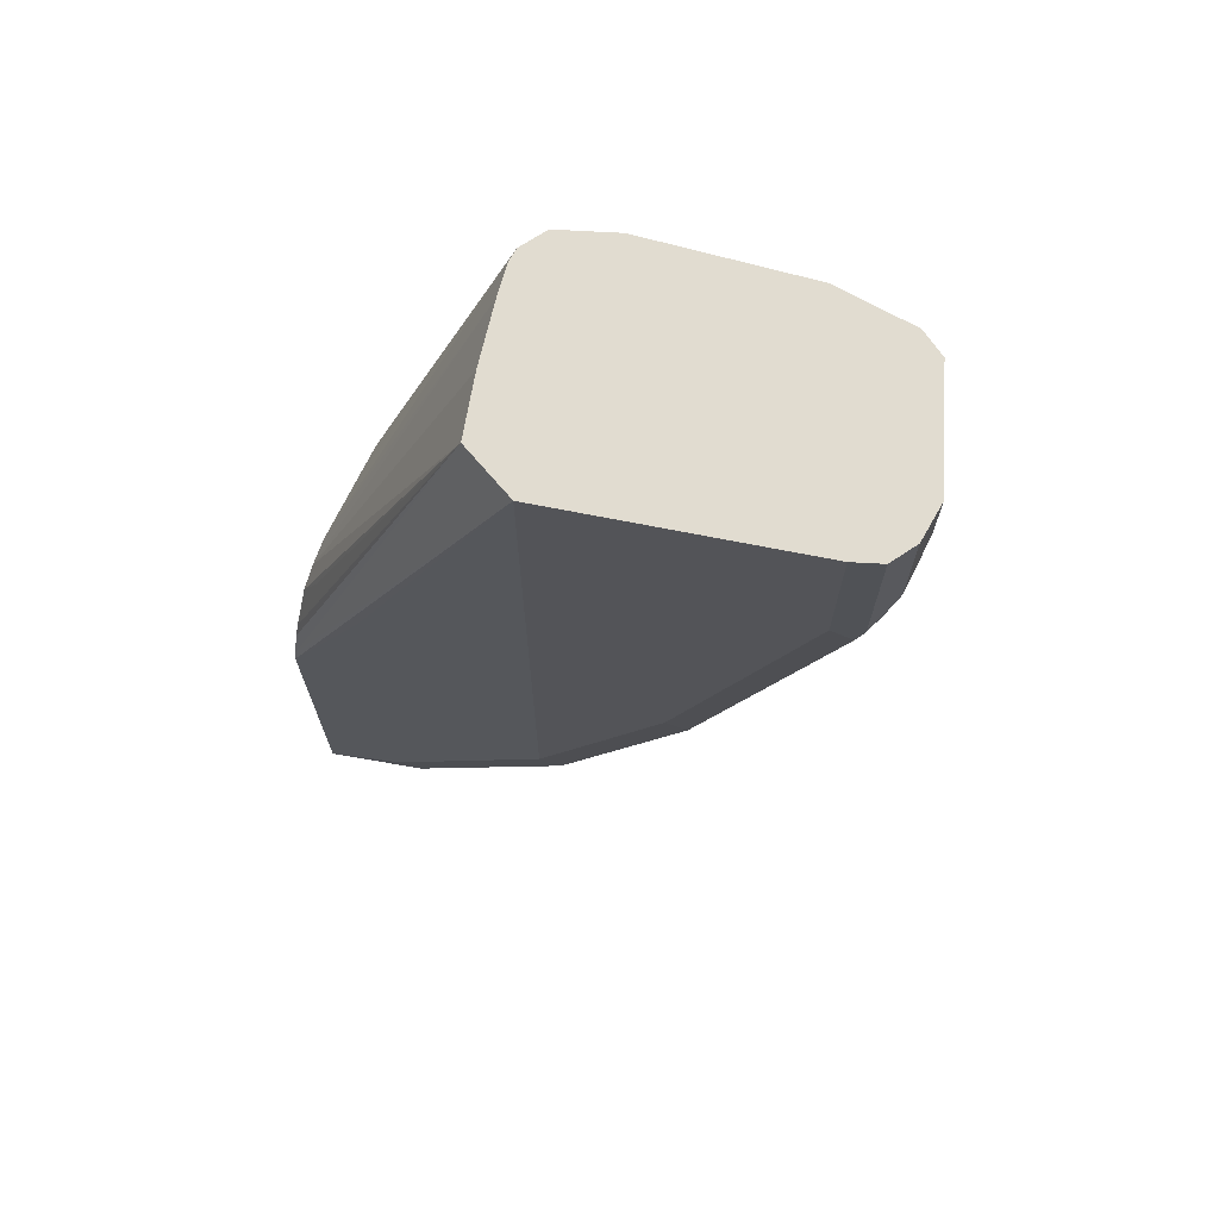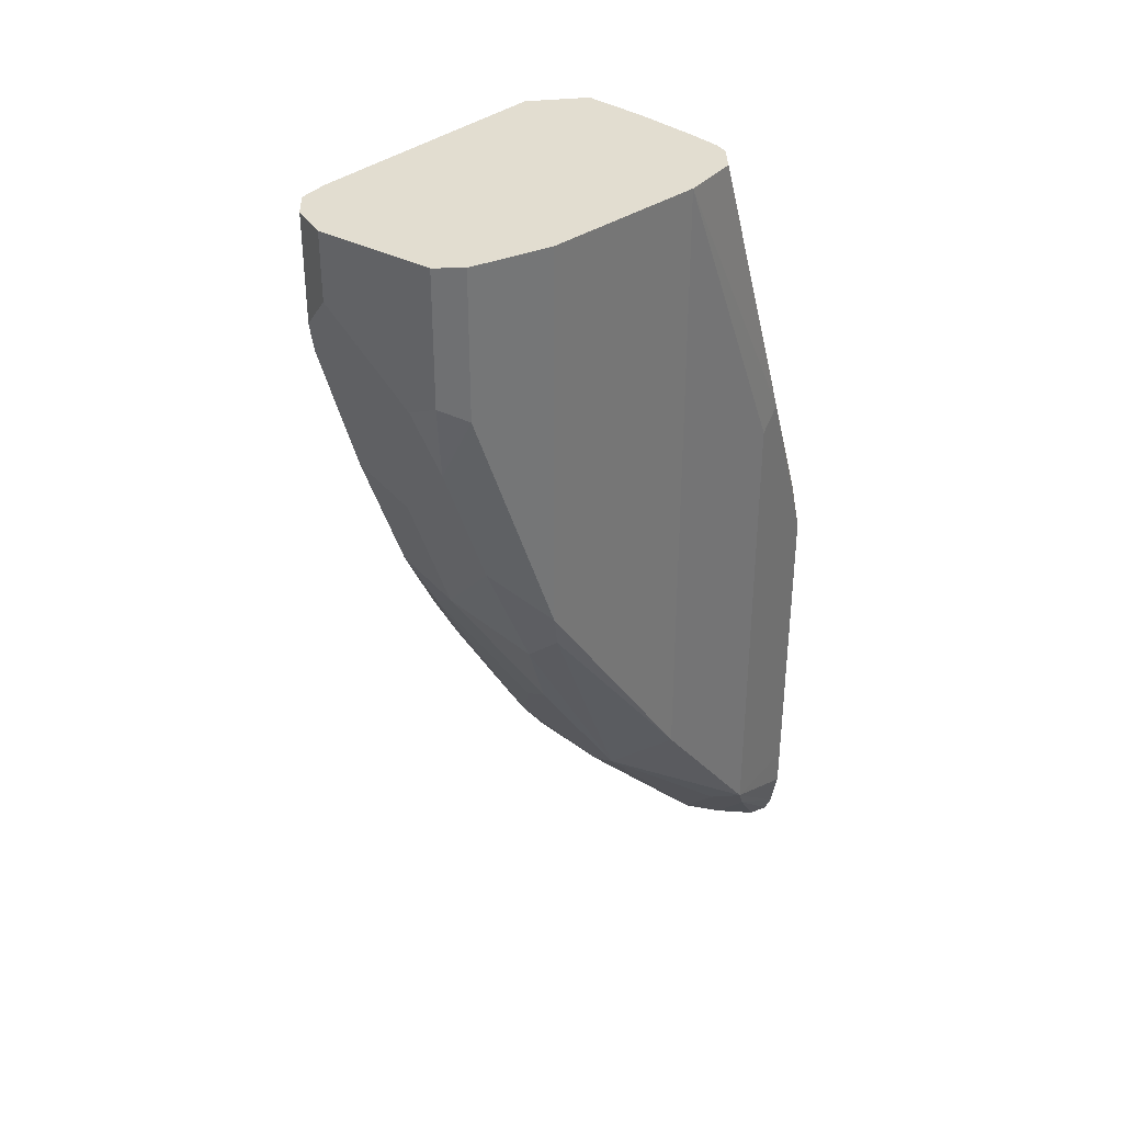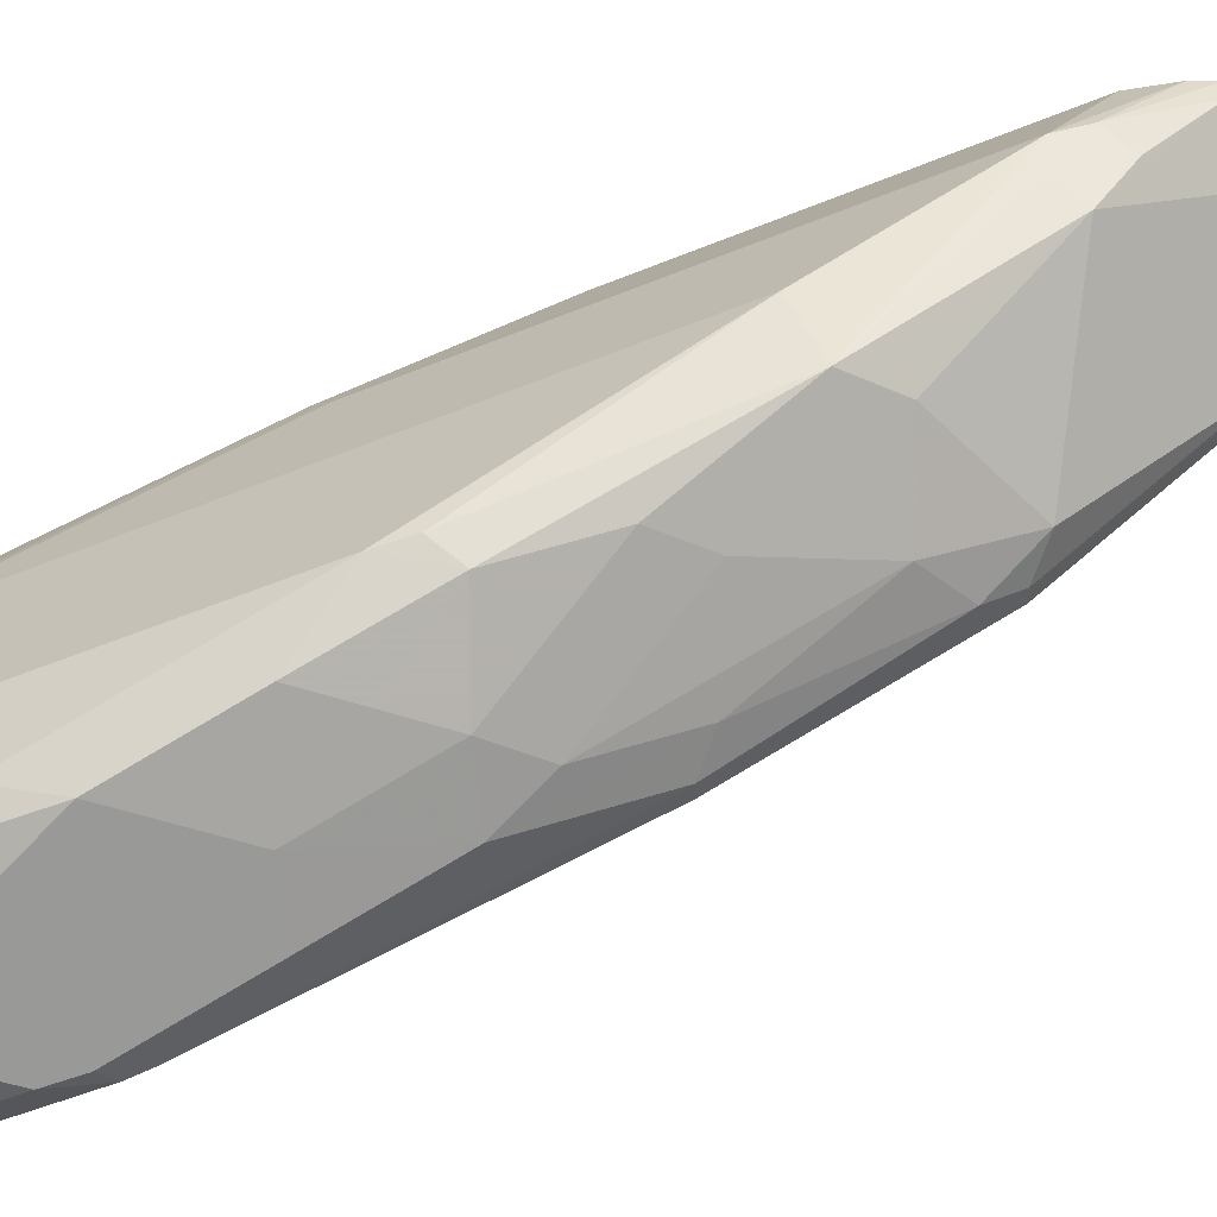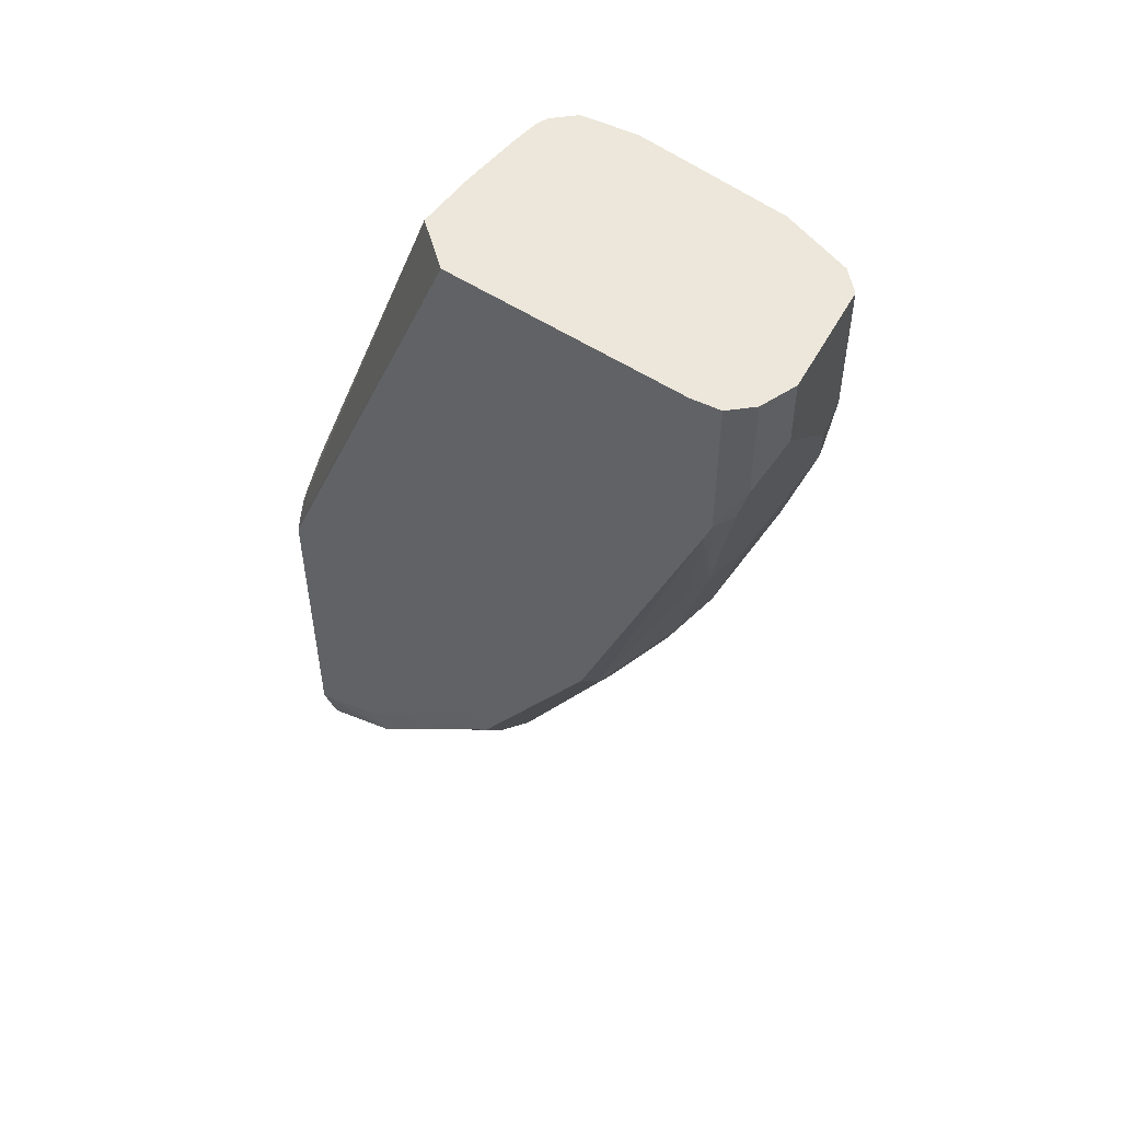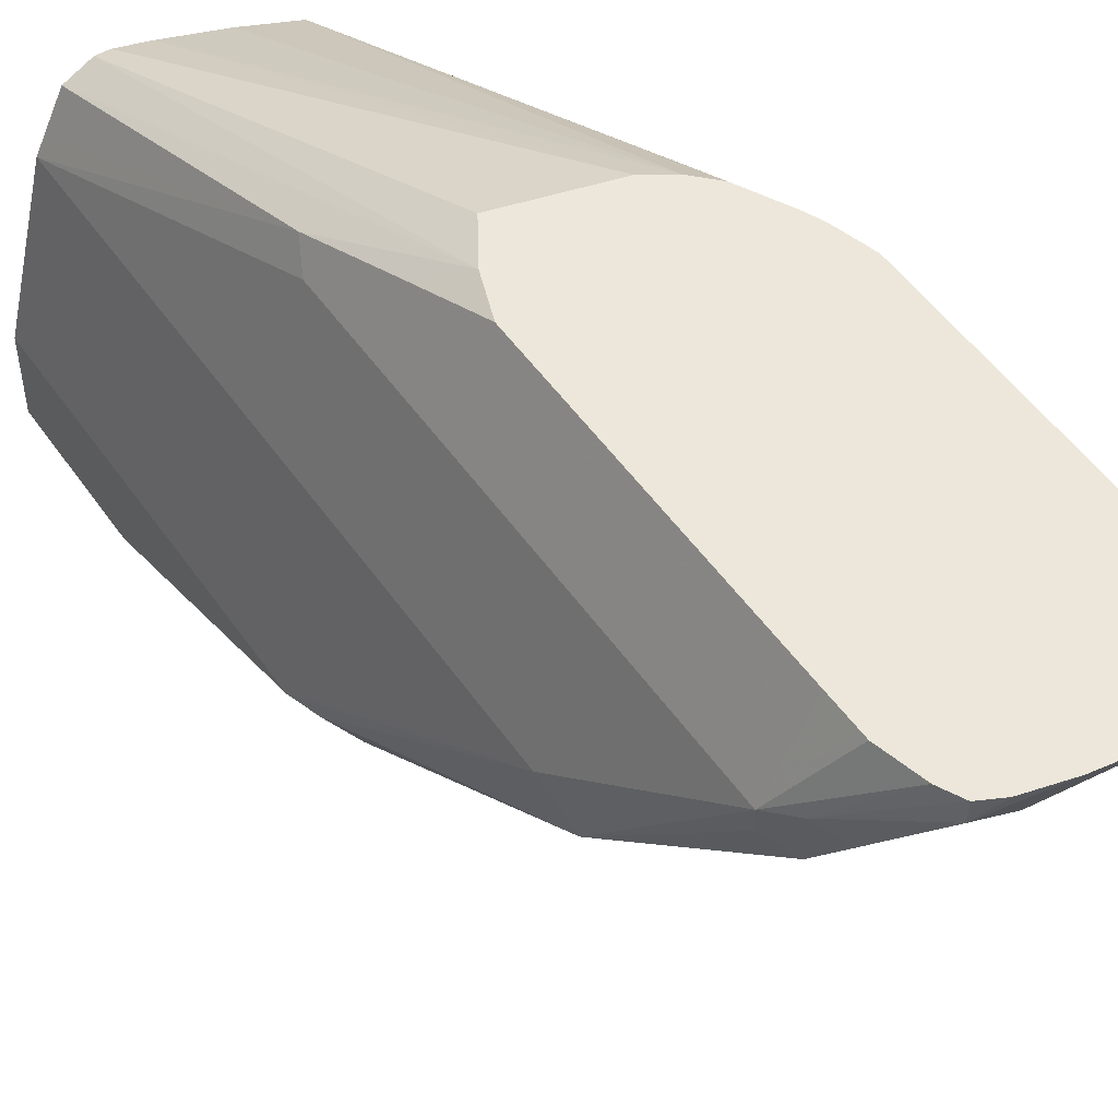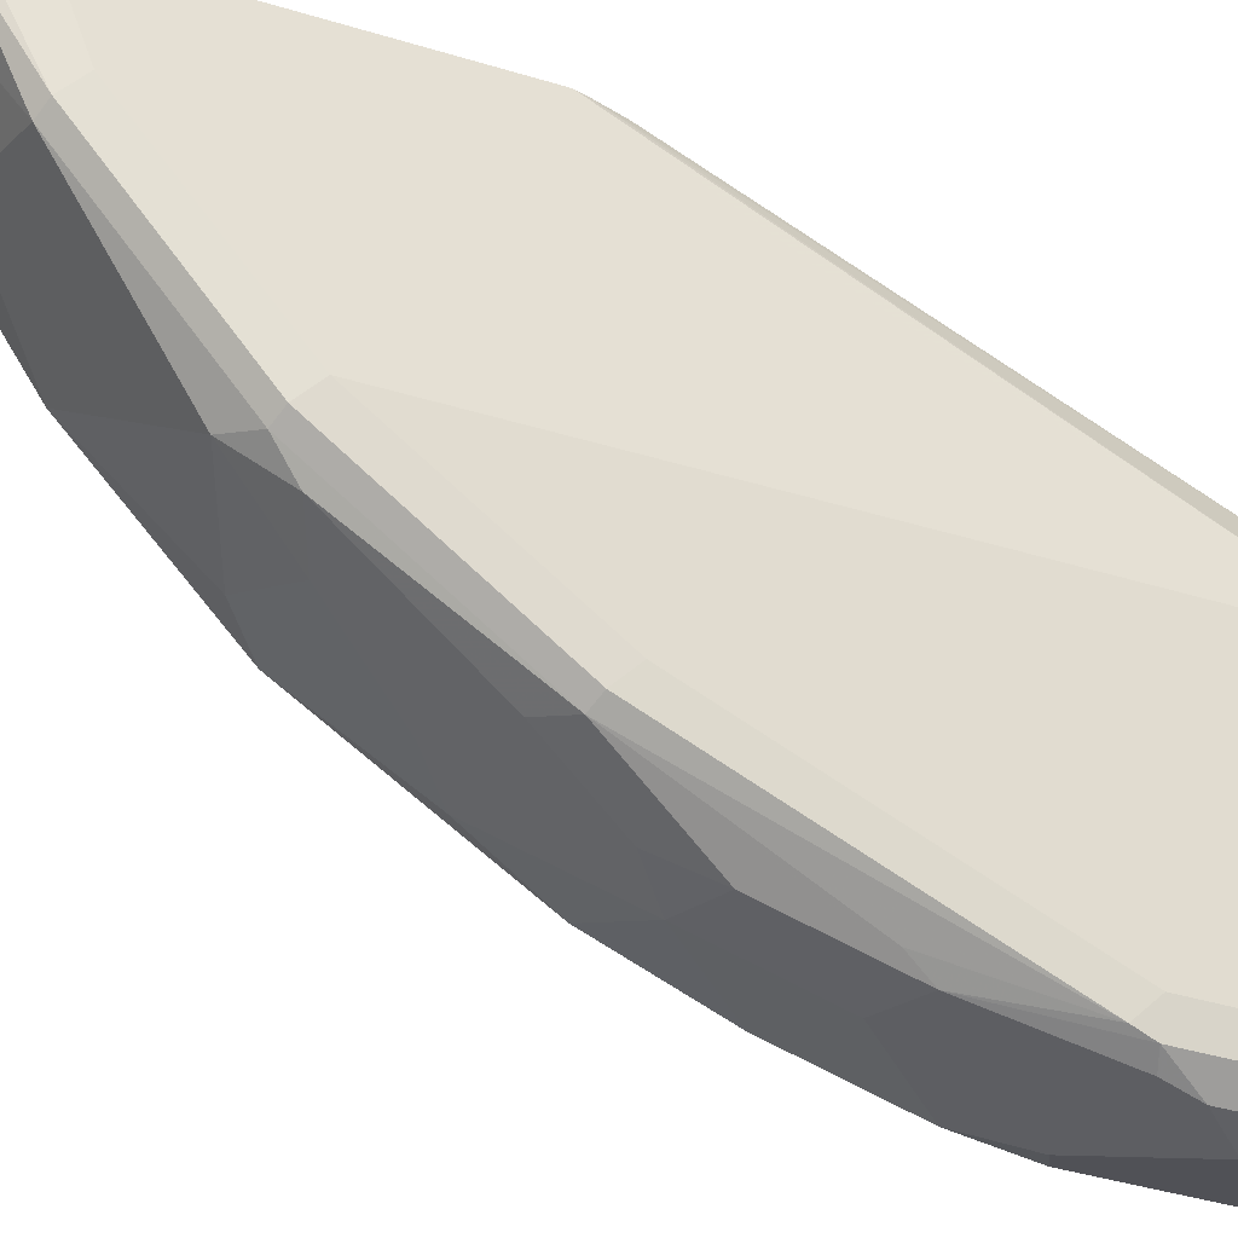
<metadata>
{"format":"obj","ext":"obj","renderer":"f3d","projection":"perspective","resolution":1024,"background":"white","views":[{"elev":69.4,"azim":119.7,"up":"+Y"},{"elev":35.3,"azim":-118.5,"up":"+Y"},{"elev":-50.1,"azim":-65.5,"up":"+Z"},{"elev":51.7,"azim":144.5,"up":"+Y"},{"elev":50.8,"azim":-33.6,"up":"+Z"},{"elev":-44.9,"azim":70.9,"up":"+Z"}]}
</metadata>
<code>
v -0.1466 -0.1136 -0.5371
v -0.1681 0.04368 -0.5912
v -0.1736 0.04368 -0.5912
v -0.1566 -0.1297 -0.5371
v -0.1074 -0.1237 -0.5371
v -0.1552 0.04368 -0.5945
v -0.177 0.04368 -0.5929
v -0.1628 -0.1464 -0.5371
v -0.1844 0.04368 -0.5967
v -0.1749 -0.07323 -0.5614
v -0.1681 -0.1139 -0.5478
v -0.09748 -0.13 -0.5371
v -0.1302 0.04368 -0.6021
v -0.1628 -0.2766 -0.5371
v -0.1861 0.04368 -0.6001
v -0.1916 0.04368 -0.6109
v -0.1953 0.04368 -0.6184
v -0.179 -0.08139 -0.5695
v -0.1736 -0.08139 -0.5587
v -0.1681 -0.2766 -0.5478
v -0.0895 -0.1383 -0.5371
v -0.1064 0.04368 -0.6108
v -0.1627 -0.2929 -0.5371
v -0.2115 0.04368 -0.6834
v -0.1953 -0.2115 -0.6184
v -0.179 -0.2766 -0.5695
v -0.1736 -0.2766 -0.5587
v -0.0895 -0.1221 -0.5451
v -0.08536 -0.1466 -0.5371
v -0.09765 0.04368 -0.6346
v -0.08042 -0.1565 -0.5371
v -0.07778 -0.1627 -0.5371
v -0.07444 -0.1745 -0.5371
v -0.1586 -0.3093 -0.5371
v -0.2115 0.04368 -0.716
v -0.2115 -0.1139 -0.6834
v -0.2088 -0.1275 -0.6807
v -0.1871 -0.2197 -0.6428
v -0.1763 -0.2739 -0.5831
v -0.1736 -0.2875 -0.5641
v -0.08137 -0.1139 -0.5695
v -0.09765 -0.2278 -0.6346
v -0.1139 0.04368 -0.6834
v -0.07332 -0.179 -0.5371
v -0.1546 -0.3173 -0.5371
v -0.2061 0.04368 -0.7268
v -0.2115 -0.01629 -0.716
v -0.2007 -0.1356 -0.6889
v -0.2034 -0.04069 -0.7241
v -0.2034 -0.08951 -0.7078
v -0.1681 -0.2332 -0.6401
v -0.1681 -0.2658 -0.6075
v -0.1681 -0.2821 -0.5912
v -0.1871 -0.1708 -0.6753
v -0.1654 -0.2956 -0.5723
v -0.1546 -0.3173 -0.5451
v -0.08137 -0.2929 -0.5695
v -0.1017 -0.2359 -0.6428
v -0.1139 -0.1464 -0.6834
v -0.1302 0.04368 -0.7322
v -0.07332 -0.3091 -0.5371
v -0.1466 -0.3213 -0.5371
v -0.2004 0.04368 -0.7297
v -0.2061 -0.01088 -0.7268
v -0.1709 -0.1221 -0.7078
v -0.1871 -0.1058 -0.7078
v -0.1926 -0.02986 -0.7295
v -0.1871 -0.05696 -0.7241
v -0.1953 -0.01629 -0.7322
v -0.1681 -0.1844 -0.6726
v -0.1383 -0.2197 -0.659
v -0.1193 -0.2495 -0.6401
v -0.1356 -0.3146 -0.5587
v -0.1301 -0.3253 -0.5371
v -0.08544 -0.301 -0.5777
v -0.09222 -0.3037 -0.5804
v -0.1085 -0.2386 -0.6455
v -0.1248 -0.1573 -0.6943
v -0.118 -0.1546 -0.6916
v -0.1342 -0.02441 -0.7404
v -0.1302 -0.01629 -0.7322
v -0.1319 0.04368 -0.7357
v -0.07809 -0.3254 -0.5371
v -0.1736 0.04368 -0.7431
v -0.1736 0.02167 -0.7431
v -0.1464 -0.1139 -0.716
v -0.1519 -0.1356 -0.7051
v -0.1709 -0.07323 -0.7241
v -0.16 -0.06241 -0.7295
v -0.1627 0.01625 -0.7485
v -0.1437 -0.01359 -0.7458
v -0.1159 -0.2278 -0.655
v -0.1356 -0.1681 -0.6889
v -0.1004 -0.3281 -0.5397
v -0.1016 -0.3294 -0.5371
v -0.08033 -0.3299 -0.5371
v -0.141 -0.1248 -0.7106
v -0.1464 -0.06512 -0.7322
v -0.141 -0.07594 -0.7268
v -0.1356 -0.01629 -0.7431
v -0.1356 0.04368 -0.7431
v -0.1627 0.04368 -0.7485
v -0.1464 -2.057e-05 -0.7485
v -0.139 0.04368 -0.7448
v -0.1464 0.04368 -0.7485
f 53 73 56
f 56 73 74
f 54 87 70
f 53 72 73
f 53 56 55
f 51 72 52
f 56 74 62
f 52 72 53
f 54 65 87
f 57 61 75
f 59 79 80
f 58 75 76
f 58 76 77
f 58 77 78
f 58 78 79
f 58 79 59
f 59 80 81
f 60 81 82
f 61 83 75
f 51 71 72
f 63 85 64
f 63 84 85
f 57 75 58
f 51 70 71
f 41 44 61
f 49 64 69
f 38 48 54
f 64 85 90
f 38 54 70
f 38 70 51
f 39 53 40
f 40 53 55
f 40 55 56
f 40 56 45
f 41 61 57
f 42 57 58
f 49 69 67
f 42 58 59
f 43 81 60
f 45 56 62
f 46 63 64
f 47 64 49
f 48 65 54
f 48 50 66
f 48 66 65
f 49 67 68
f 49 68 66
f 49 66 50
f 43 59 81
f 64 90 69
f 86 97 93
f 65 66 68
f 78 92 93
f 80 99 98
f 80 98 100
f 80 100 101
f 80 101 82
f 80 82 81
f 84 102 90
f 84 90 85
f 86 93 87
f 86 88 98
f 78 80 79
f 88 89 98
f 90 103 91
f 90 102 105
f 90 105 103
f 91 103 100
f 91 100 98
f 94 96 95
f 100 103 104
f 100 104 101
f 103 105 104
f 38 53 39
f 89 91 98
f 78 99 80
f 78 98 99
f 78 86 98
f 65 68 88
f 65 88 86
f 67 89 88
f 67 88 68
f 67 69 90
f 67 90 91
f 67 91 89
f 70 87 71
f 71 92 72
f 71 87 93
f 71 93 92
f 72 92 77
f 72 77 76
f 72 76 73
f 73 76 94
f 73 94 95
f 73 95 74
f 75 83 96
f 75 96 76
f 76 96 94
f 77 92 78
f 78 93 97
f 78 97 86
f 65 86 87
f 38 52 53
f 26 38 39
f 37 48 38
f 2 60 82
f 2 82 101
f 2 101 104
f 2 104 105
f 2 105 102
f 2 102 84
f 2 84 63
f 2 63 46
f 2 46 35
f 2 35 24
f 2 43 60
f 2 24 17
f 2 16 15
f 2 15 9
f 2 9 7
f 2 7 3
f 2 5 6
f 3 7 4
f 4 7 9
f 4 9 10
f 4 10 11
f 4 11 8
f 2 17 16
f 5 12 6
f 2 30 43
f 2 13 22
f 1 2 3
f 1 3 4
f 1 4 8
f 1 8 14
f 1 14 23
f 1 23 34
f 1 34 45
f 1 45 62
f 1 74 95
f 1 95 96
f 2 22 30
f 1 96 83
f 1 61 44
f 1 44 33
f 1 33 32
f 1 32 31
f 1 31 29
f 1 29 21
f 1 21 12
f 1 12 5
f 1 5 2
f 2 6 13
f 1 83 61
f 6 12 13
f 1 62 74
f 8 20 14
f 24 35 47
f 24 47 36
f 25 36 37
f 25 37 38
f 25 38 26
f 38 51 52
f 26 39 40
f 26 40 34
f 28 29 31
f 30 41 57
f 23 26 34
f 30 57 42
f 30 59 43
f 30 33 44
f 30 44 41
f 34 40 45
f 35 46 64
f 36 48 37
f 36 47 49
f 36 49 50
f 36 50 48
f 8 11 20
f 30 42 59
f 23 27 26
f 35 64 47
f 22 32 33
f 22 33 30
f 10 15 16
f 10 16 17
f 9 15 10
f 10 18 26
f 10 26 27
f 10 27 19
f 10 19 11
f 11 19 27
f 11 27 20
f 12 21 22
f 10 17 18
f 14 20 23
f 12 22 13
f 22 28 31
f 21 28 22
f 20 27 23
f 21 29 28
f 17 25 26
f 17 36 25
f 17 24 36
f 17 26 18
f 22 31 32

</code>
